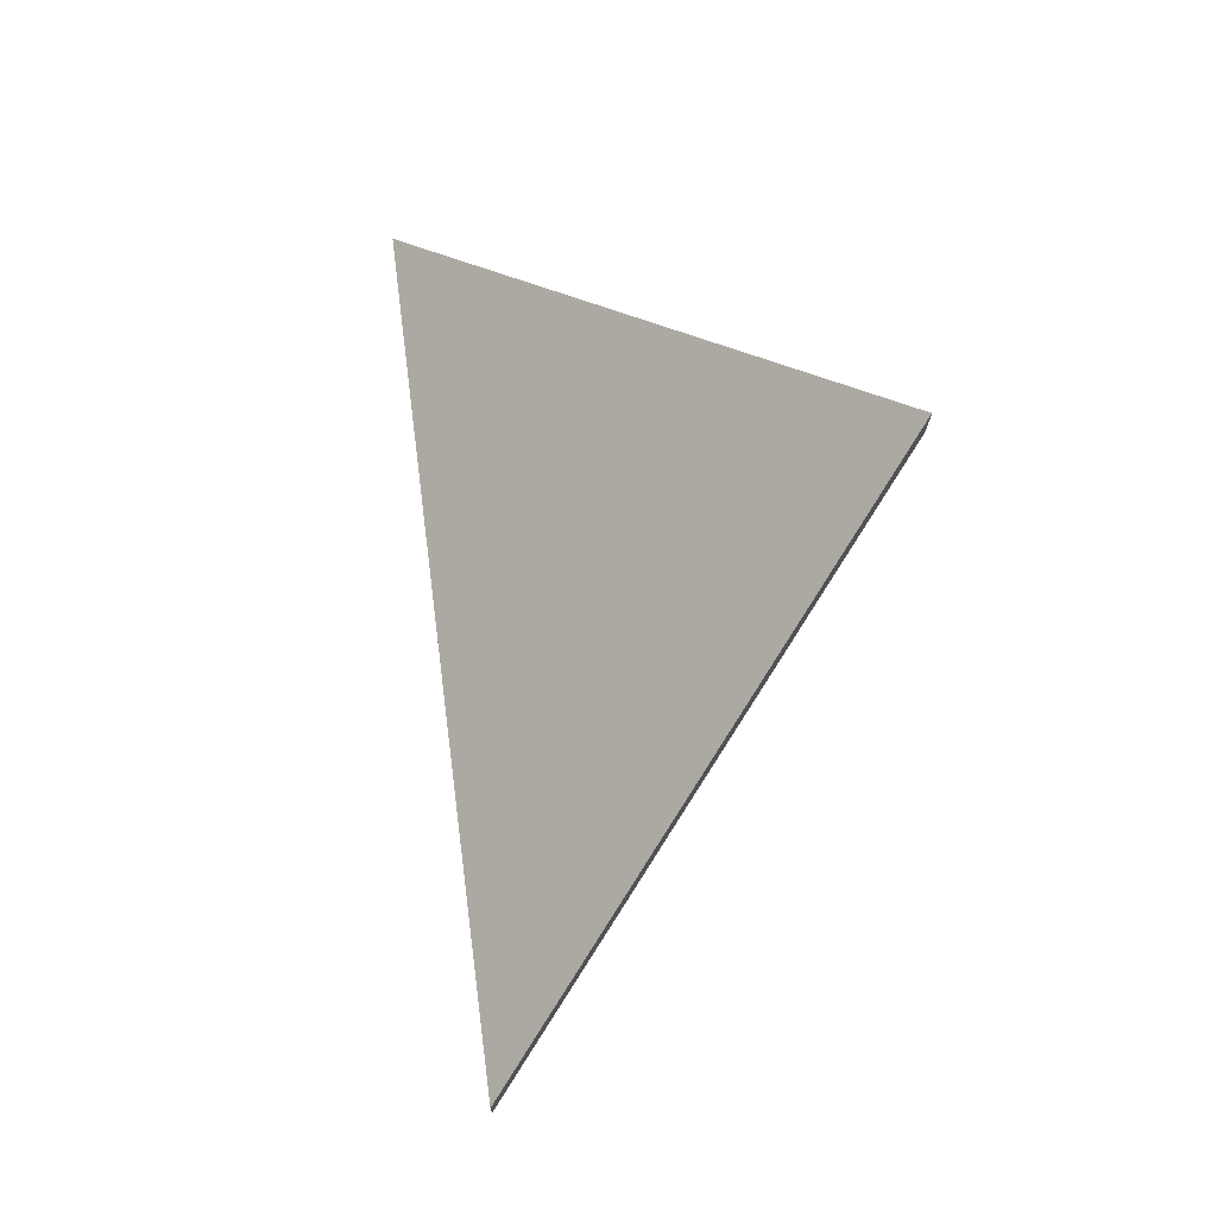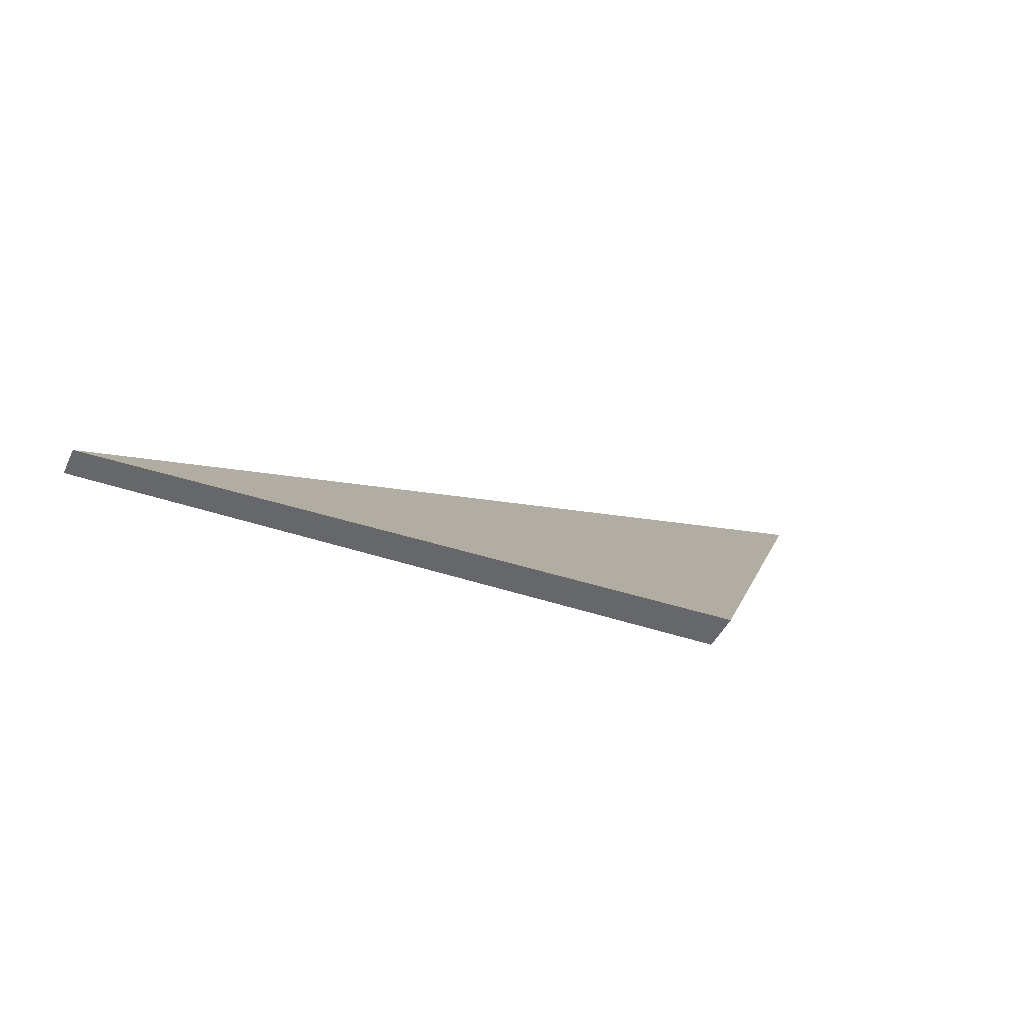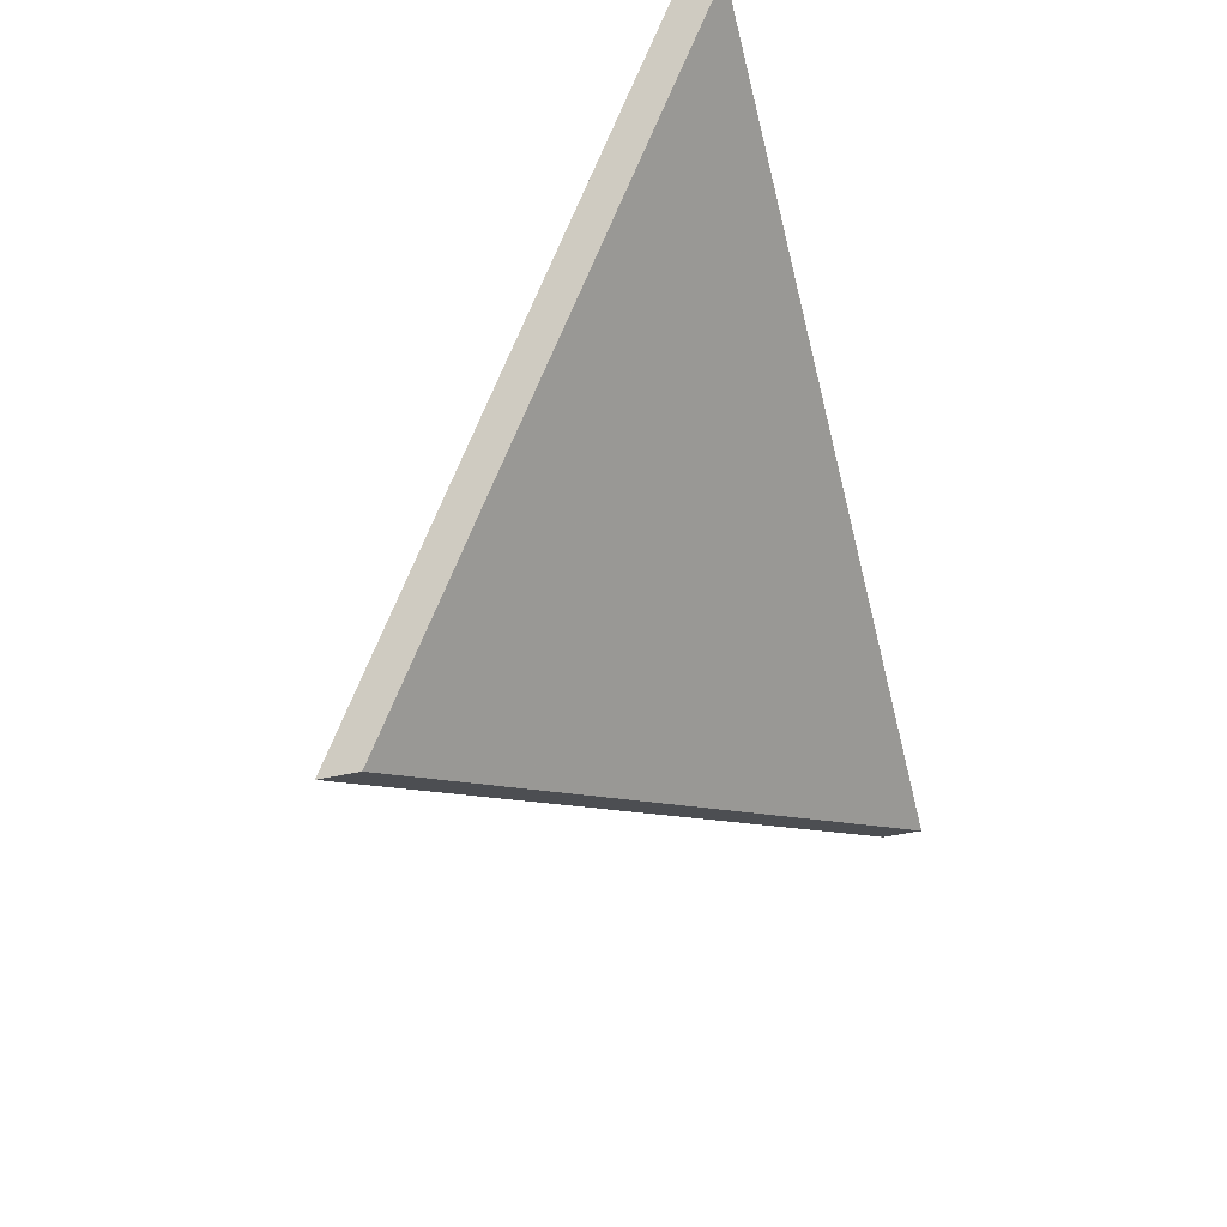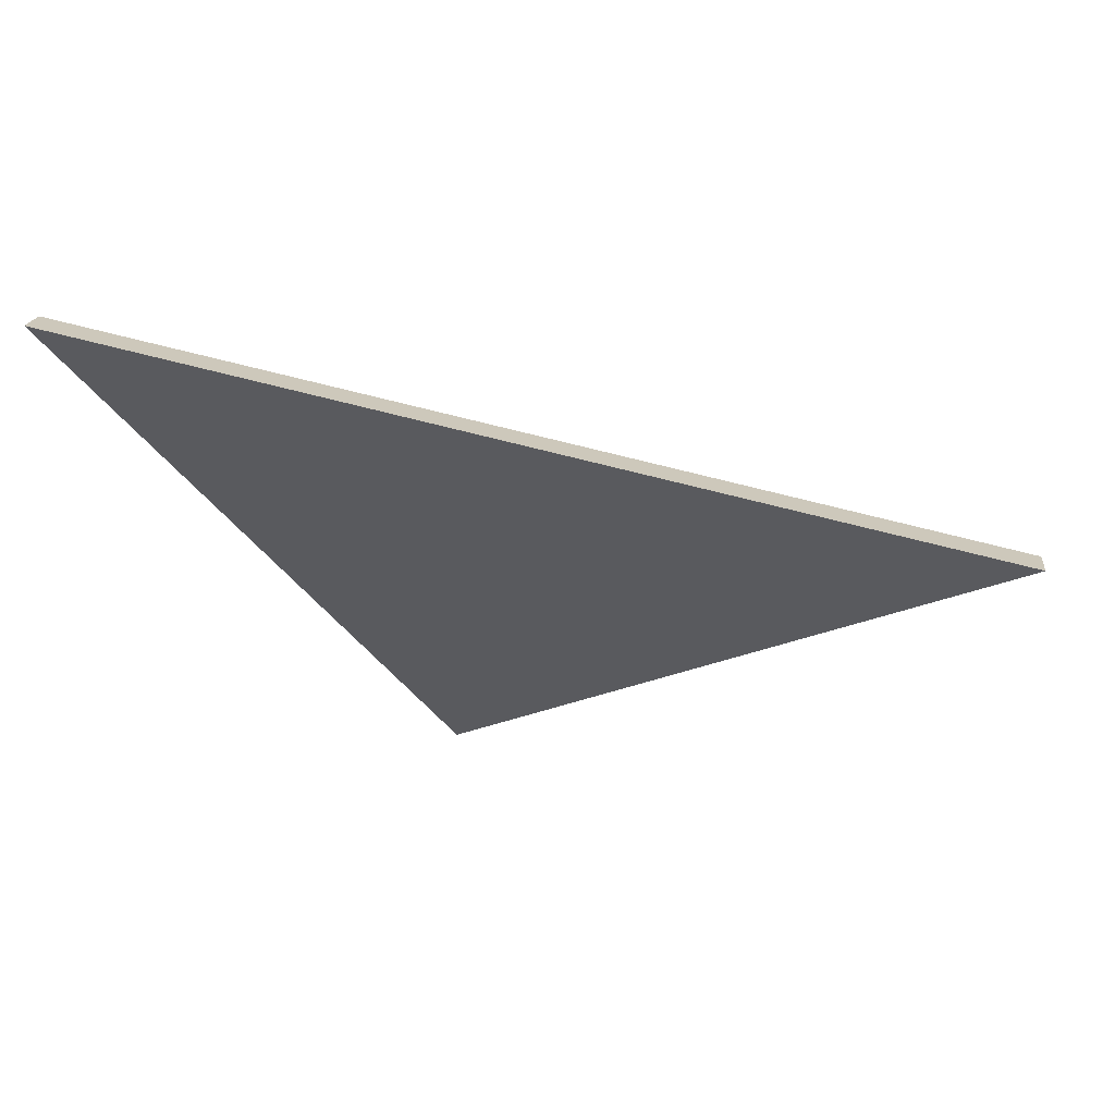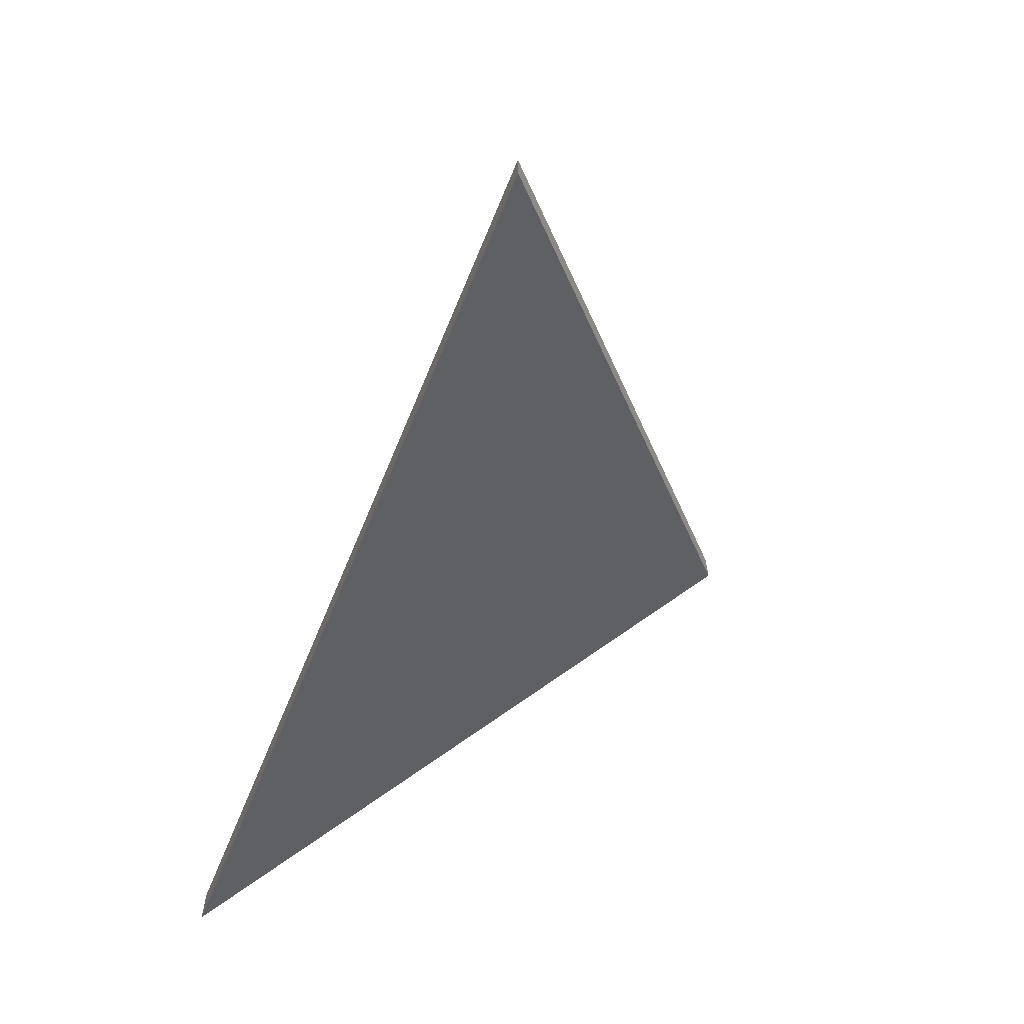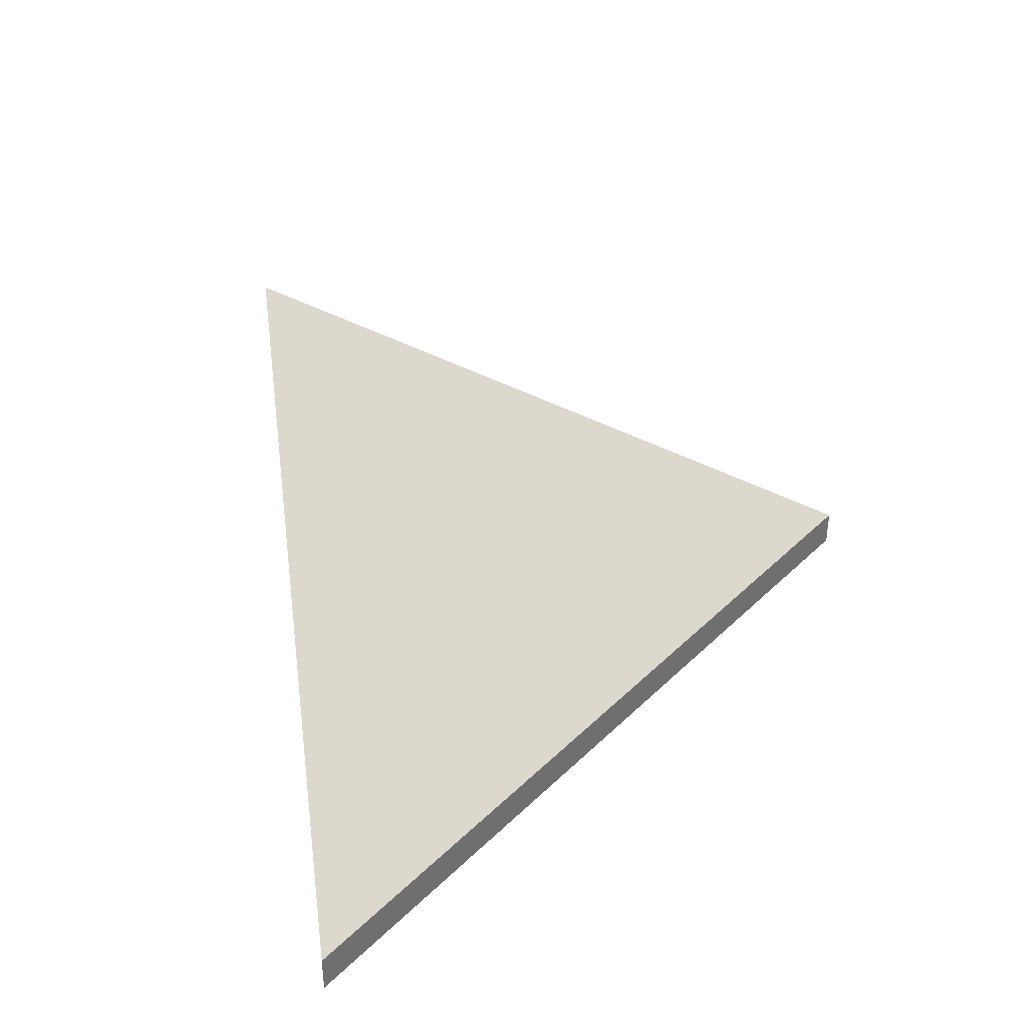
<metadata>
{"format":"obj","ext":"obj","renderer":"f3d","projection":"perspective","resolution":1024,"background":"white","views":[{"elev":72.1,"azim":94.8,"up":"+Y"},{"elev":-42.6,"azim":156.7,"up":"+Z"},{"elev":-46.1,"azim":-75.6,"up":"+Z"},{"elev":18.4,"azim":6.4,"up":"+Z"},{"elev":-62.8,"azim":79.9,"up":"+Y"},{"elev":37.0,"azim":-38.6,"up":"+Y"}]}
</metadata>
<code>
v 4.401 -0.1245 -4.112
v 4.365 -0.1009 -4.133
v 4.346 -0.1245 -4.1
v 4.401 -0.1269 -4.112
v 4.346 -0.1269 -4.1
v 4.365 -0.1034 -4.133
v 4.346 -0.1269 -4.1
v 4.401 -0.1269 -4.112
v 4.401 -0.1245 -4.112
v 4.346 -0.1245 -4.1
v 4.365 -0.1034 -4.133
v 4.346 -0.1269 -4.1
v 4.346 -0.1245 -4.1
v 4.365 -0.1009 -4.133
v 4.401 -0.1269 -4.112
v 4.365 -0.1034 -4.133
v 4.365 -0.1009 -4.133
v 4.401 -0.1245 -4.112
f 1 2 3
f 4 5 6
f 7 8 9
f 7 9 10
f 11 12 13
f 11 13 14
f 15 16 17
f 15 17 18

</code>
